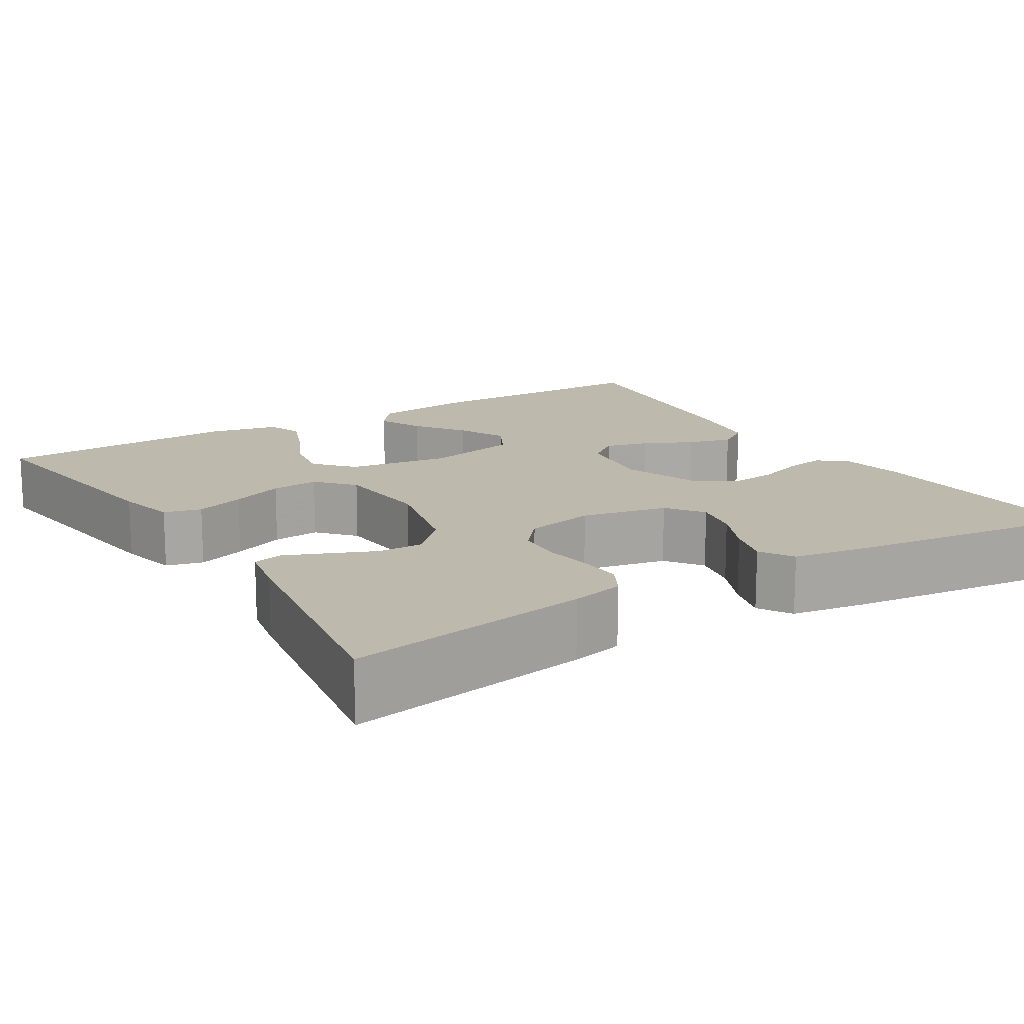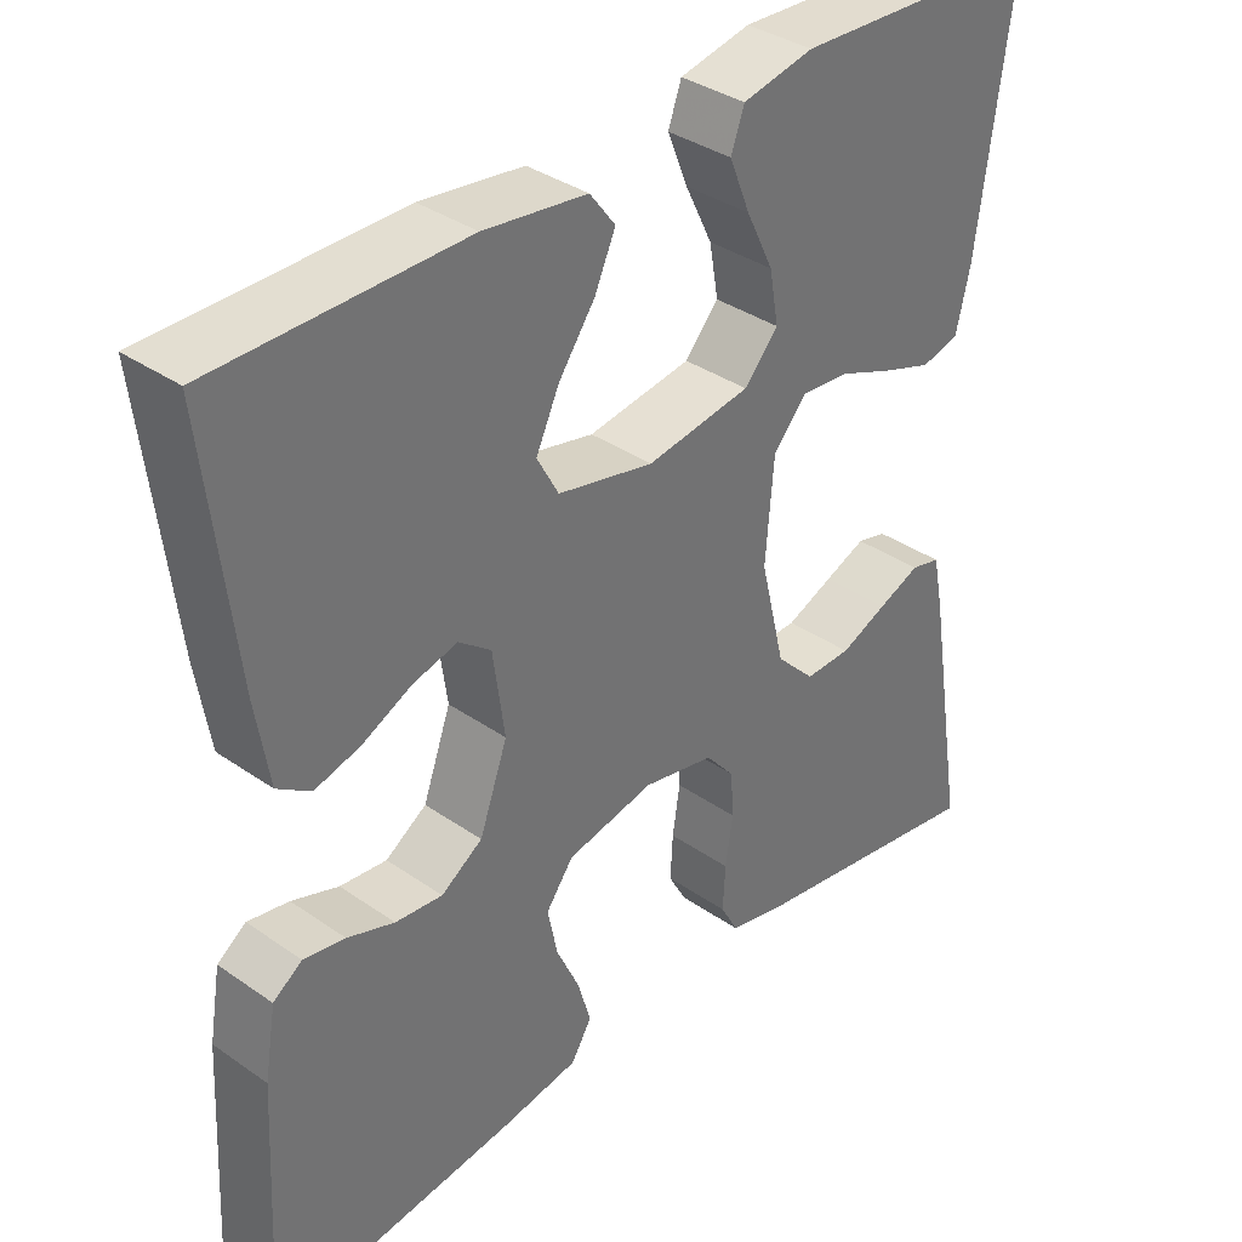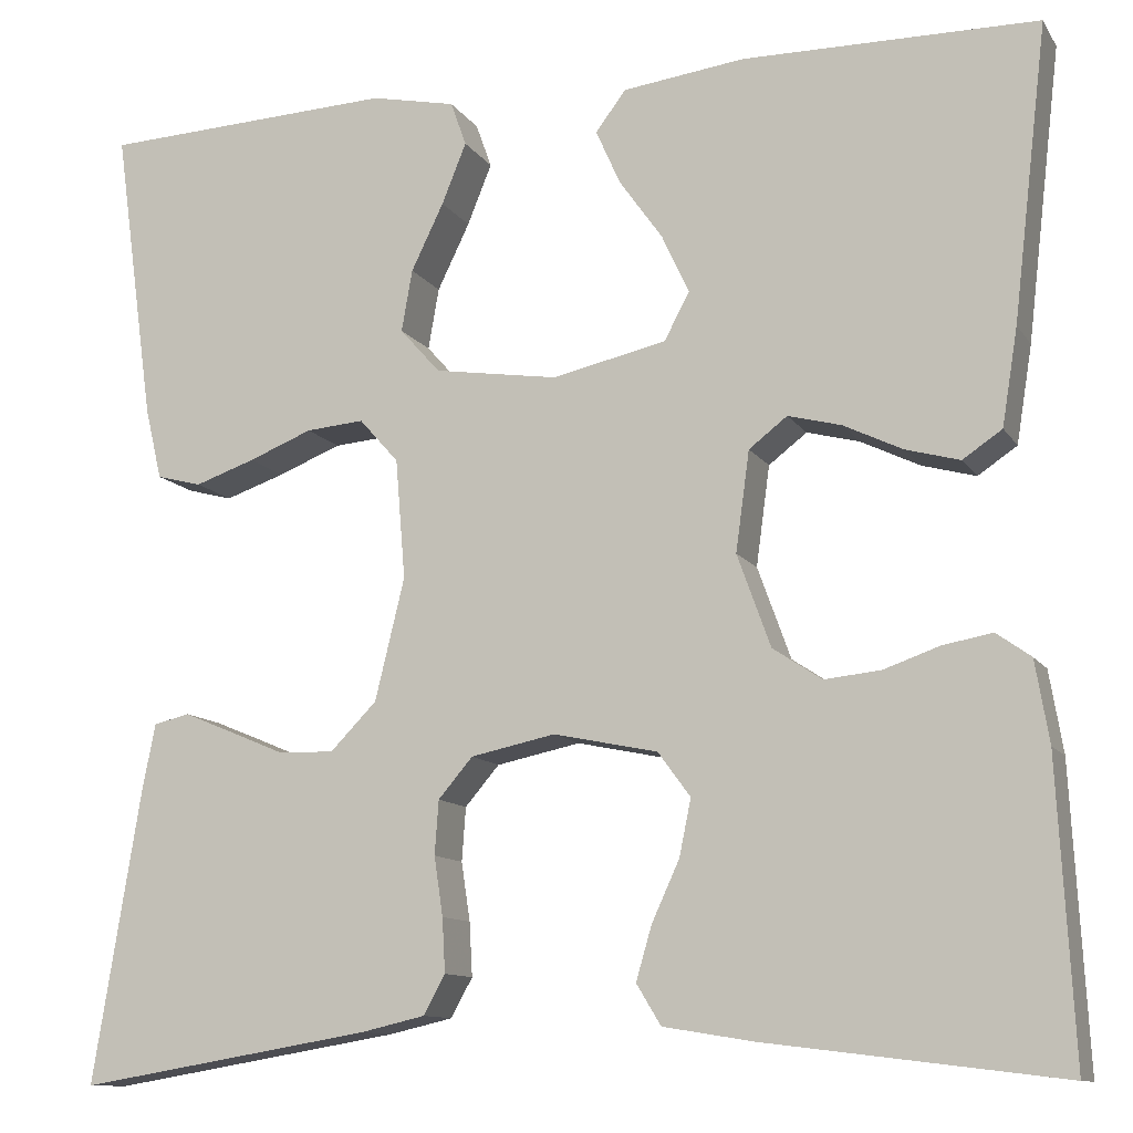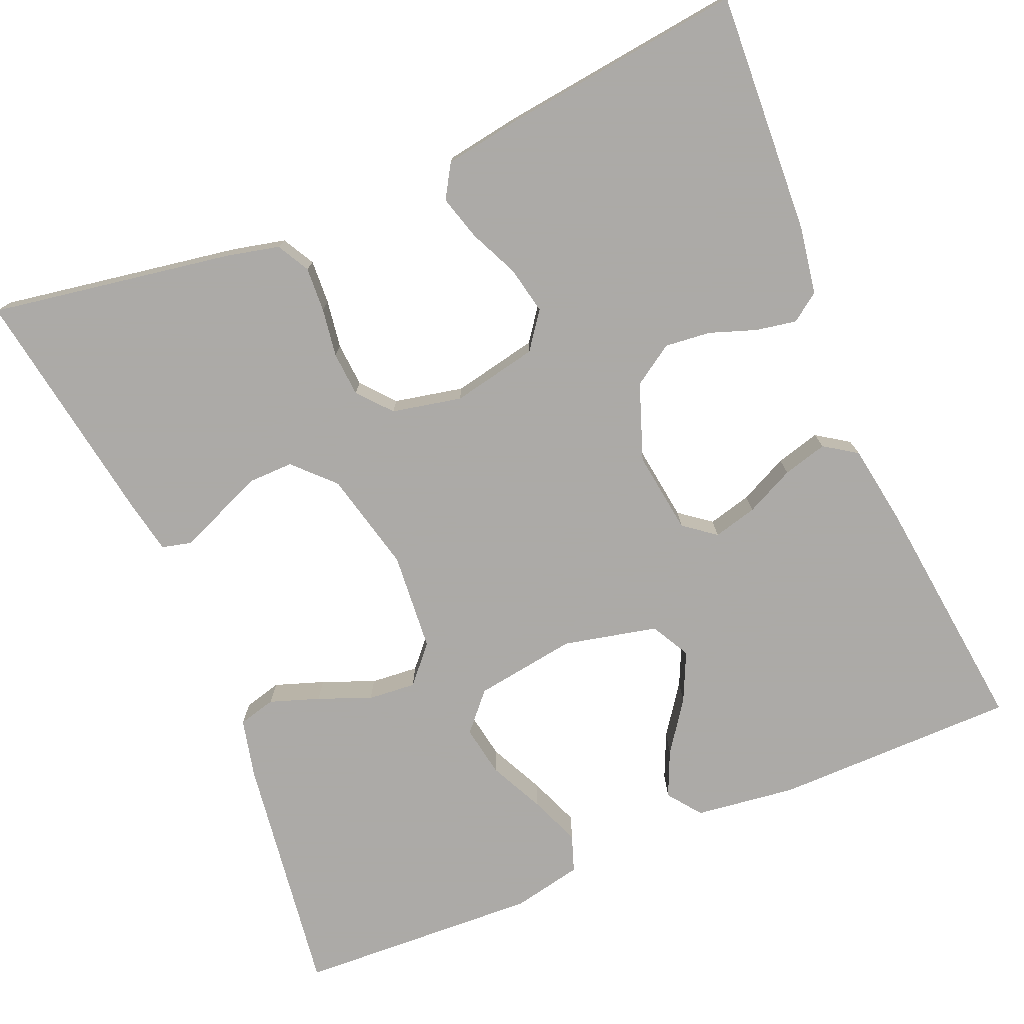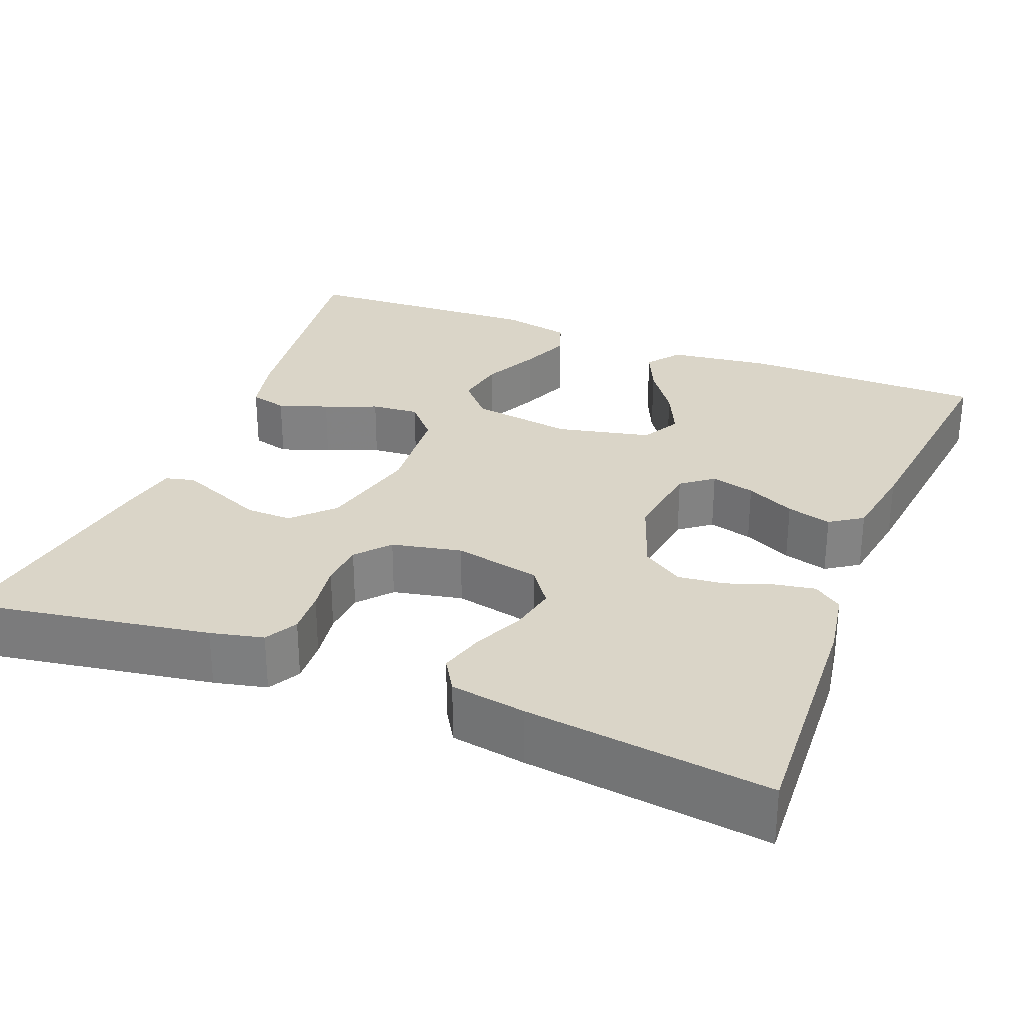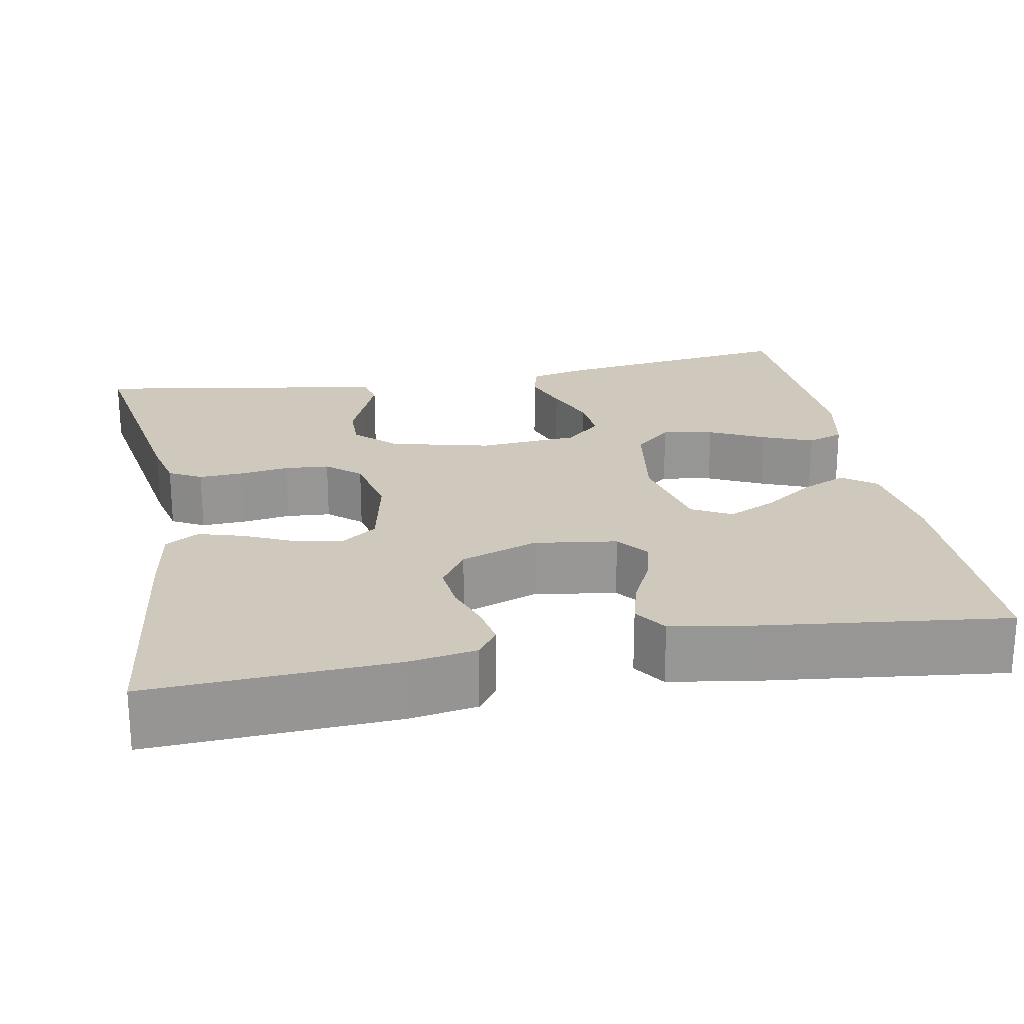
<metadata>
{"format":"obj","ext":"obj","renderer":"f3d","projection":"perspective","resolution":1024,"background":"white","views":[{"elev":15.1,"azim":148.2,"up":"+Y"},{"elev":36.1,"azim":-47.7,"up":"+Z"},{"elev":-11.3,"azim":-159.7,"up":"+Z"},{"elev":-76.0,"azim":-157.2,"up":"+Y"},{"elev":29.3,"azim":-158.4,"up":"+Y"},{"elev":22.4,"azim":-100.5,"up":"+Y"}]}
</metadata>
<code>
v -0.5 0.07 0.5
v -0.2 0.07 0.502
v -0.076 0.07 0.486
v -0.045 0.07 0.445
v -0.07 0.07 0.389
v -0.114 0.07 0.327
v -0.142 0.07 0.267
v -0.116 0.07 0.219
v 0 0.07 0.193
v 0.126 0.07 0.212
v 0.167 0.07 0.258
v 0.156 0.07 0.321
v 0.123 0.07 0.389
v 0.098 0.07 0.451
v 0.114 0.07 0.496
v 0.2 0.07 0.514
v 0.5 0.07 0.5
v 0.459 0.07 0.2
v 0.442 0.07 0.127
v 0.396 0.07 0.115
v 0.335 0.07 0.136
v 0.27 0.07 0.162
v 0.211 0.07 0.167
v 0.171 0.07 0.122
v 0.161 0.07 0
v 0.191 0.07 -0.124
v 0.238 0.07 -0.172
v 0.294 0.07 -0.171
v 0.351 0.07 -0.147
v 0.402 0.07 -0.126
v 0.438 0.07 -0.135
v 0.451 0.07 -0.2
v 0.5 0.07 -0.5
v 0.2 0.07 -0.45
v 0.135 0.07 -0.435
v 0.113 0.07 -0.395
v 0.116 0.07 -0.34
v 0.125 0.07 -0.28
v 0.121 0.07 -0.225
v 0.086 0.07 -0.184
v 0 0.07 -0.166
v -0.106 0.07 -0.188
v -0.139 0.07 -0.233
v -0.127 0.07 -0.291
v -0.099 0.07 -0.352
v -0.083 0.07 -0.407
v -0.108 0.07 -0.448
v -0.2 0.07 -0.463
v -0.5 0.07 -0.5
v -0.484 0.07 -0.2
v -0.47 0.07 -0.117
v -0.435 0.07 -0.092
v -0.385 0.07 -0.101
v -0.328 0.07 -0.121
v -0.271 0.07 -0.127
v -0.221 0.07 -0.094
v -0.187 0.07 0
v -0.201 0.07 0.102
v -0.24 0.07 0.132
v -0.294 0.07 0.118
v -0.354 0.07 0.089
v -0.409 0.07 0.074
v -0.449 0.07 0.101
v -0.465 0.07 0.2
v -0.5 0 0.5
v -0.2 0 0.502
v -0.076 0 0.486
v -0.045 0 0.445
v -0.07 0 0.389
v -0.114 0 0.327
v -0.142 0 0.267
v -0.116 0 0.219
v 0 0 0.193
v 0.126 0 0.212
v 0.167 0 0.258
v 0.156 0 0.321
v 0.123 0 0.389
v 0.098 0 0.451
v 0.114 0 0.496
v 0.2 0 0.514
v 0.5 0 0.5
v 0.459 0 0.2
v 0.442 0 0.127
v 0.396 0 0.115
v 0.335 0 0.136
v 0.27 0 0.162
v 0.211 0 0.167
v 0.171 0 0.122
v 0.161 0 0
v 0.191 0 -0.124
v 0.238 0 -0.172
v 0.294 0 -0.171
v 0.351 0 -0.147
v 0.402 0 -0.126
v 0.438 0 -0.135
v 0.451 0 -0.2
v 0.5 0 -0.5
v 0.2 0 -0.45
v 0.135 0 -0.435
v 0.113 0 -0.395
v 0.116 0 -0.34
v 0.125 0 -0.28
v 0.121 0 -0.225
v 0.086 0 -0.184
v 0 0 -0.166
v -0.106 0 -0.188
v -0.139 0 -0.233
v -0.127 0 -0.291
v -0.099 0 -0.352
v -0.083 0 -0.407
v -0.108 0 -0.448
v -0.2 0 -0.463
v -0.5 0 -0.5
v -0.484 0 -0.2
v -0.47 0 -0.117
v -0.435 0 -0.092
v -0.385 0 -0.101
v -0.328 0 -0.121
v -0.271 0 -0.127
v -0.221 0 -0.094
v -0.187 0 0
v -0.201 0 0.102
v -0.24 0 0.132
v -0.294 0 0.118
v -0.354 0 0.089
v -0.409 0 0.074
v -0.449 0 0.101
v -0.465 0 0.2
f 4 5 6
f 3 4 6
f 2 3 6
f 1 2 6
f 64 1 6
f 63 64 6
f 62 63 6
f 61 62 6
f 60 61 6
f 59 60 6 7
f 58 59 7 8
f 57 58 8 9
f 56 57 9 10
f 52 53 54
f 51 52 54
f 50 51 54
f 49 50 54
f 48 49 54
f 47 48 54
f 46 47 54
f 45 46 54
f 44 45 54
f 43 44 54 55
f 42 43 55 56
f 36 37 38
f 35 36 38
f 34 35 38
f 33 34 38
f 32 33 38
f 31 32 38
f 30 31 38
f 29 30 38
f 28 29 38
f 27 28 38 39
f 26 27 39 40
f 20 21 22
f 19 20 22
f 18 19 22
f 17 18 22
f 16 17 22
f 15 16 22
f 14 15 22
f 13 14 22
f 12 13 22
f 11 12 22 23
f 10 11 23 24
f 10 24 25
f 56 10 25
f 42 56 25
f 41 42 25
f 25 26 40 41
f 70 69 68
f 70 68 67
f 70 67 66
f 70 66 65
f 70 65 128
f 70 128 127
f 70 127 126
f 70 126 125
f 70 125 124
f 71 70 124 123
f 72 71 123 122
f 73 72 122 121
f 74 73 121 120
f 118 117 116
f 118 116 115
f 118 115 114
f 118 114 113
f 118 113 112
f 118 112 111
f 118 111 110
f 118 110 109
f 118 109 108
f 119 118 108 107
f 120 119 107 106
f 102 101 100
f 102 100 99
f 102 99 98
f 102 98 97
f 102 97 96
f 102 96 95
f 102 95 94
f 102 94 93
f 102 93 92
f 103 102 92 91
f 104 103 91 90
f 86 85 84
f 86 84 83
f 86 83 82
f 86 82 81
f 86 81 80
f 86 80 79
f 86 79 78
f 86 78 77
f 86 77 76
f 87 86 76 75
f 88 87 75 74
f 89 88 74
f 89 74 120
f 89 120 106
f 89 106 105
f 105 104 90 89
f 1 65 66 2
f 2 66 67 3
f 3 67 68 4
f 4 68 69 5
f 5 69 70 6
f 6 70 71 7
f 7 71 72 8
f 8 72 73 9
f 9 73 74 10
f 10 74 75 11
f 11 75 76 12
f 12 76 77 13
f 13 77 78 14
f 14 78 79 15
f 15 79 80 16
f 16 80 81 17
f 17 81 82 18
f 18 82 83 19
f 19 83 84 20
f 20 84 85 21
f 21 85 86 22
f 22 86 87 23
f 23 87 88 24
f 24 88 89 25
f 25 89 90 26
f 26 90 91 27
f 27 91 92 28
f 28 92 93 29
f 29 93 94 30
f 30 94 95 31
f 31 95 96 32
f 32 96 97 33
f 33 97 98 34
f 34 98 99 35
f 35 99 100 36
f 36 100 101 37
f 37 101 102 38
f 38 102 103 39
f 39 103 104 40
f 40 104 105 41
f 41 105 106 42
f 42 106 107 43
f 43 107 108 44
f 44 108 109 45
f 45 109 110 46
f 46 110 111 47
f 47 111 112 48
f 48 112 113 49
f 49 113 114 50
f 50 114 115 51
f 51 115 116 52
f 52 116 117 53
f 53 117 118 54
f 54 118 119 55
f 55 119 120 56
f 56 120 121 57
f 57 121 122 58
f 58 122 123 59
f 59 123 124 60
f 60 124 125 61
f 61 125 126 62
f 62 126 127 63
f 63 127 128 64
f 64 128 65 1

</code>
